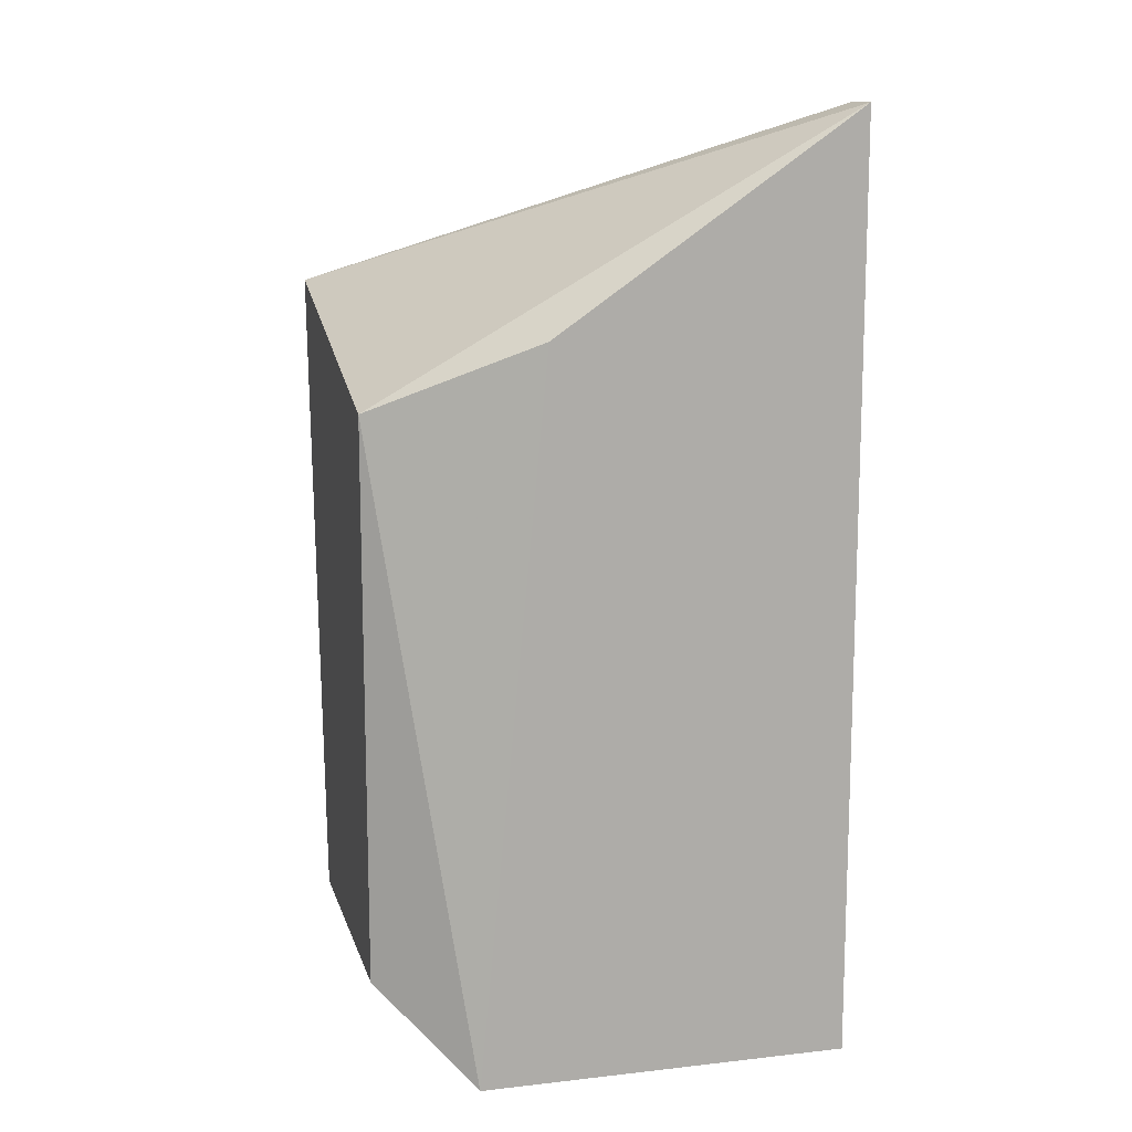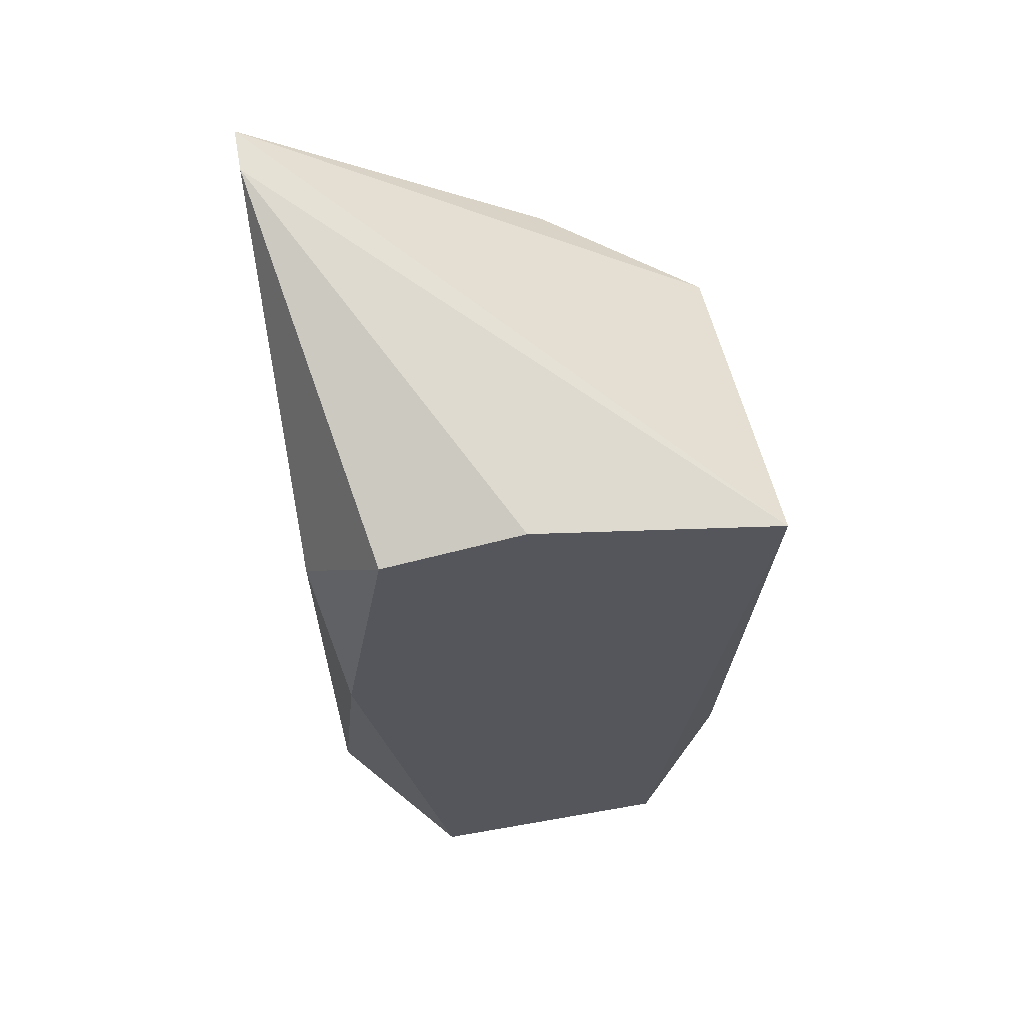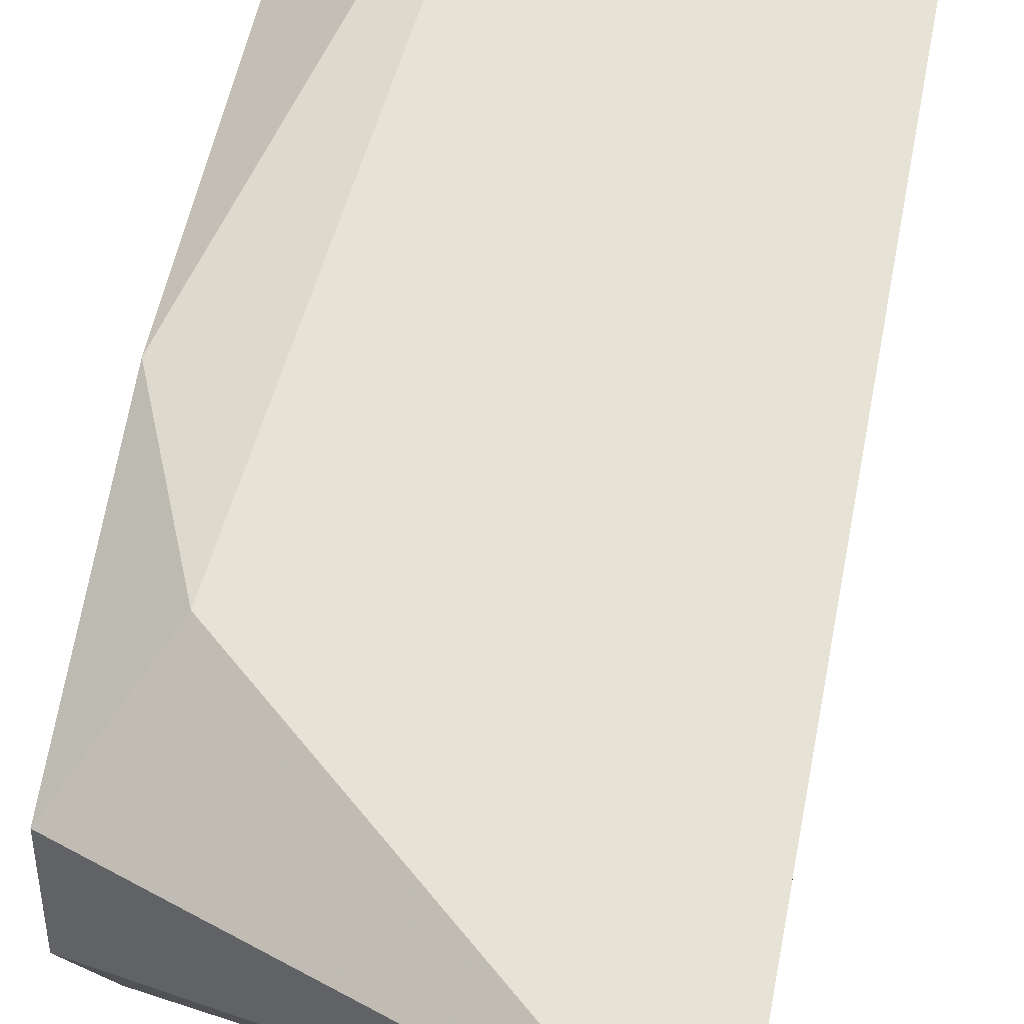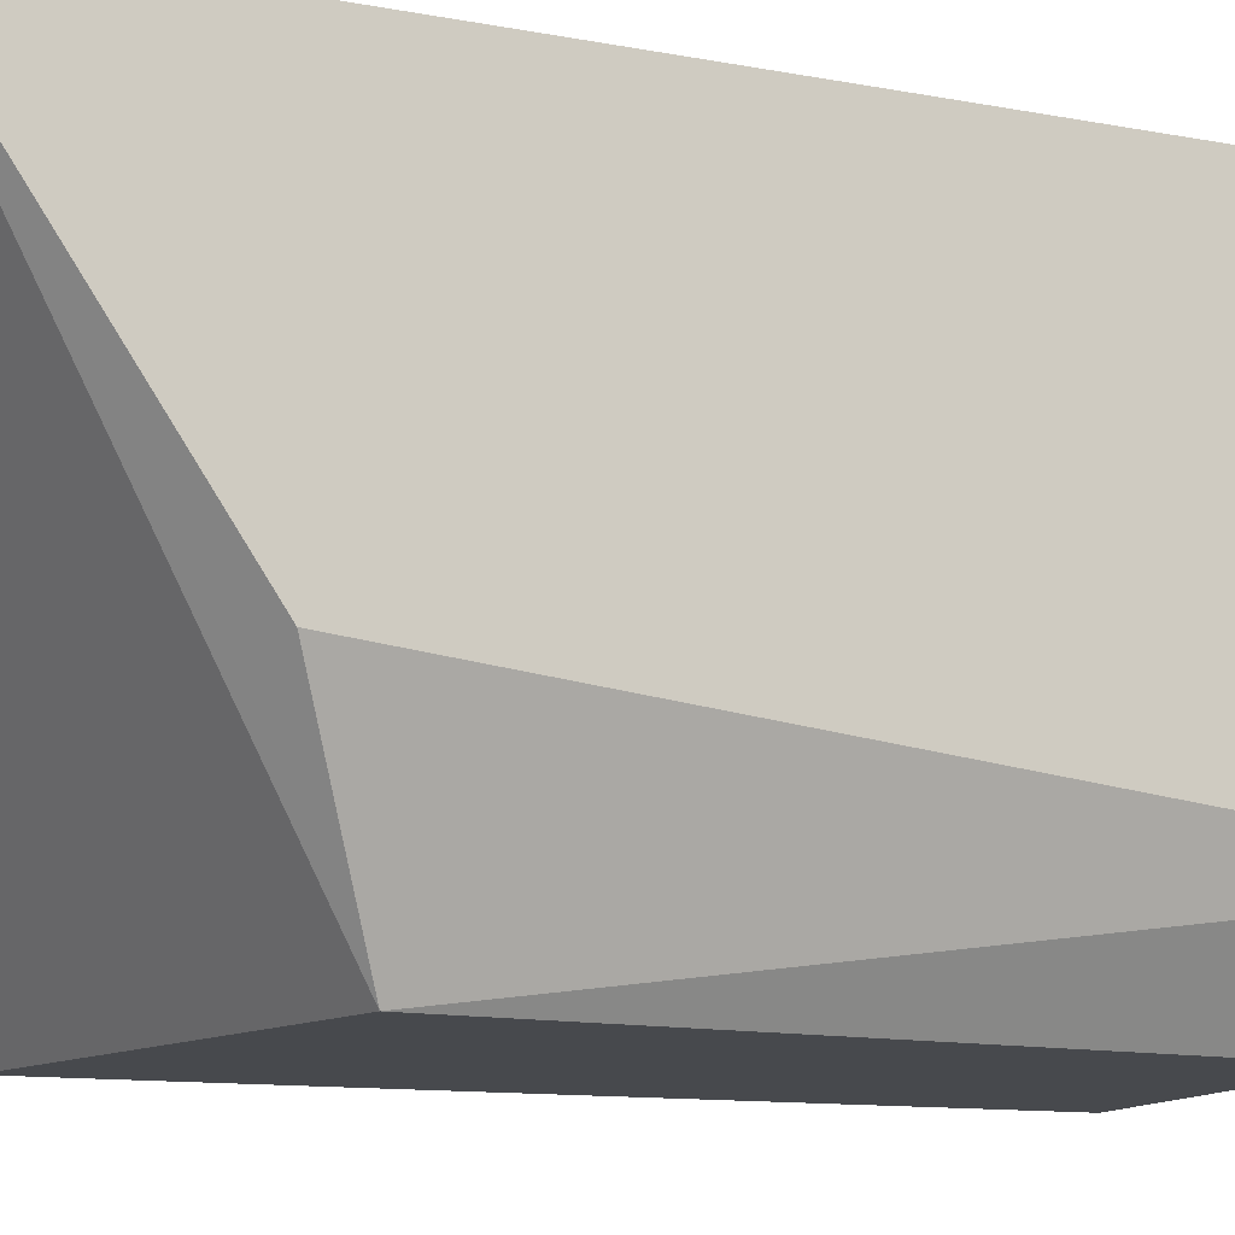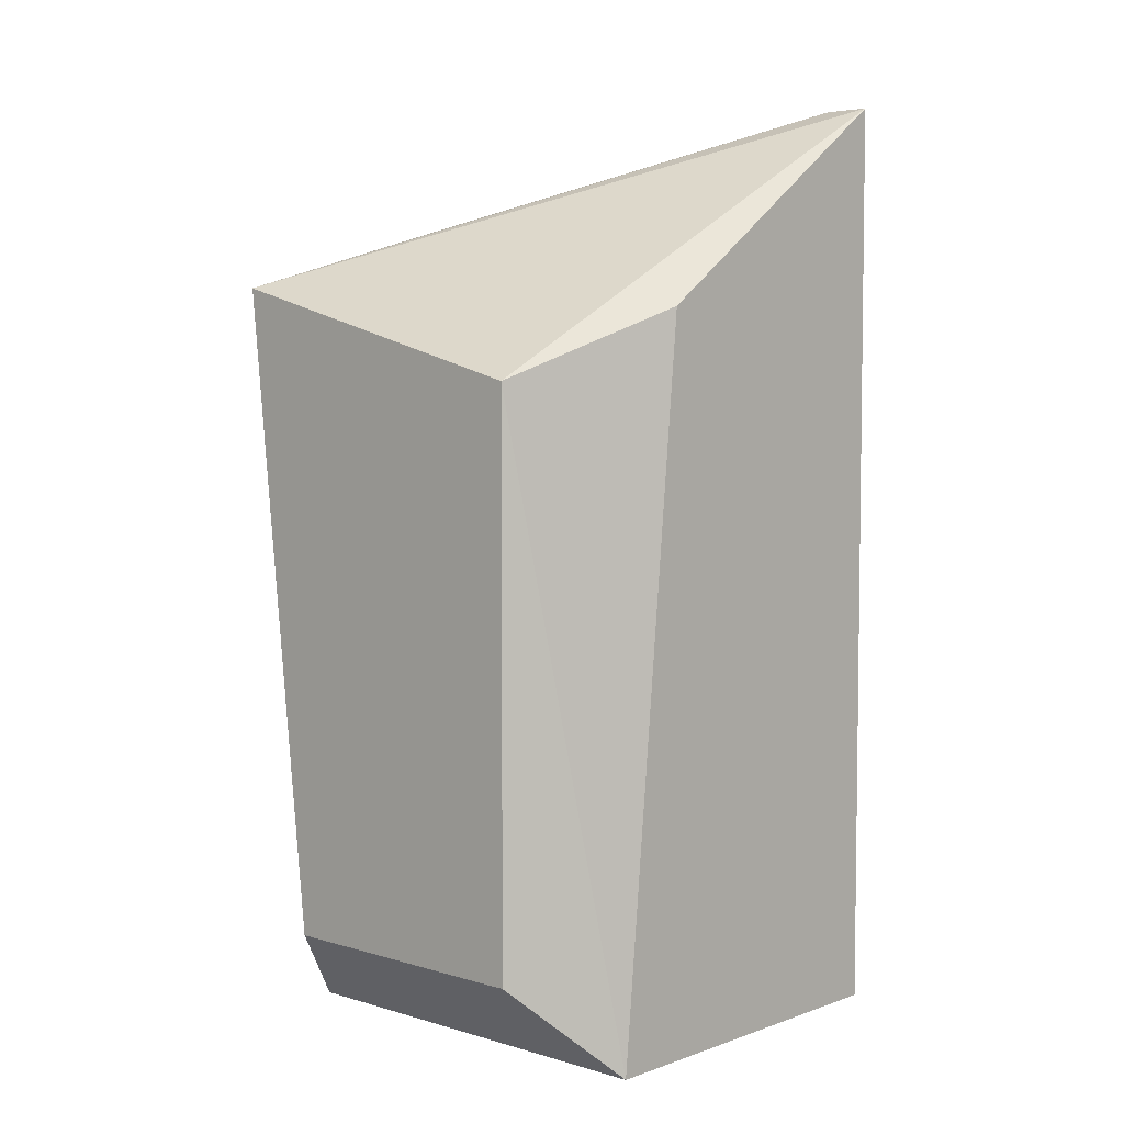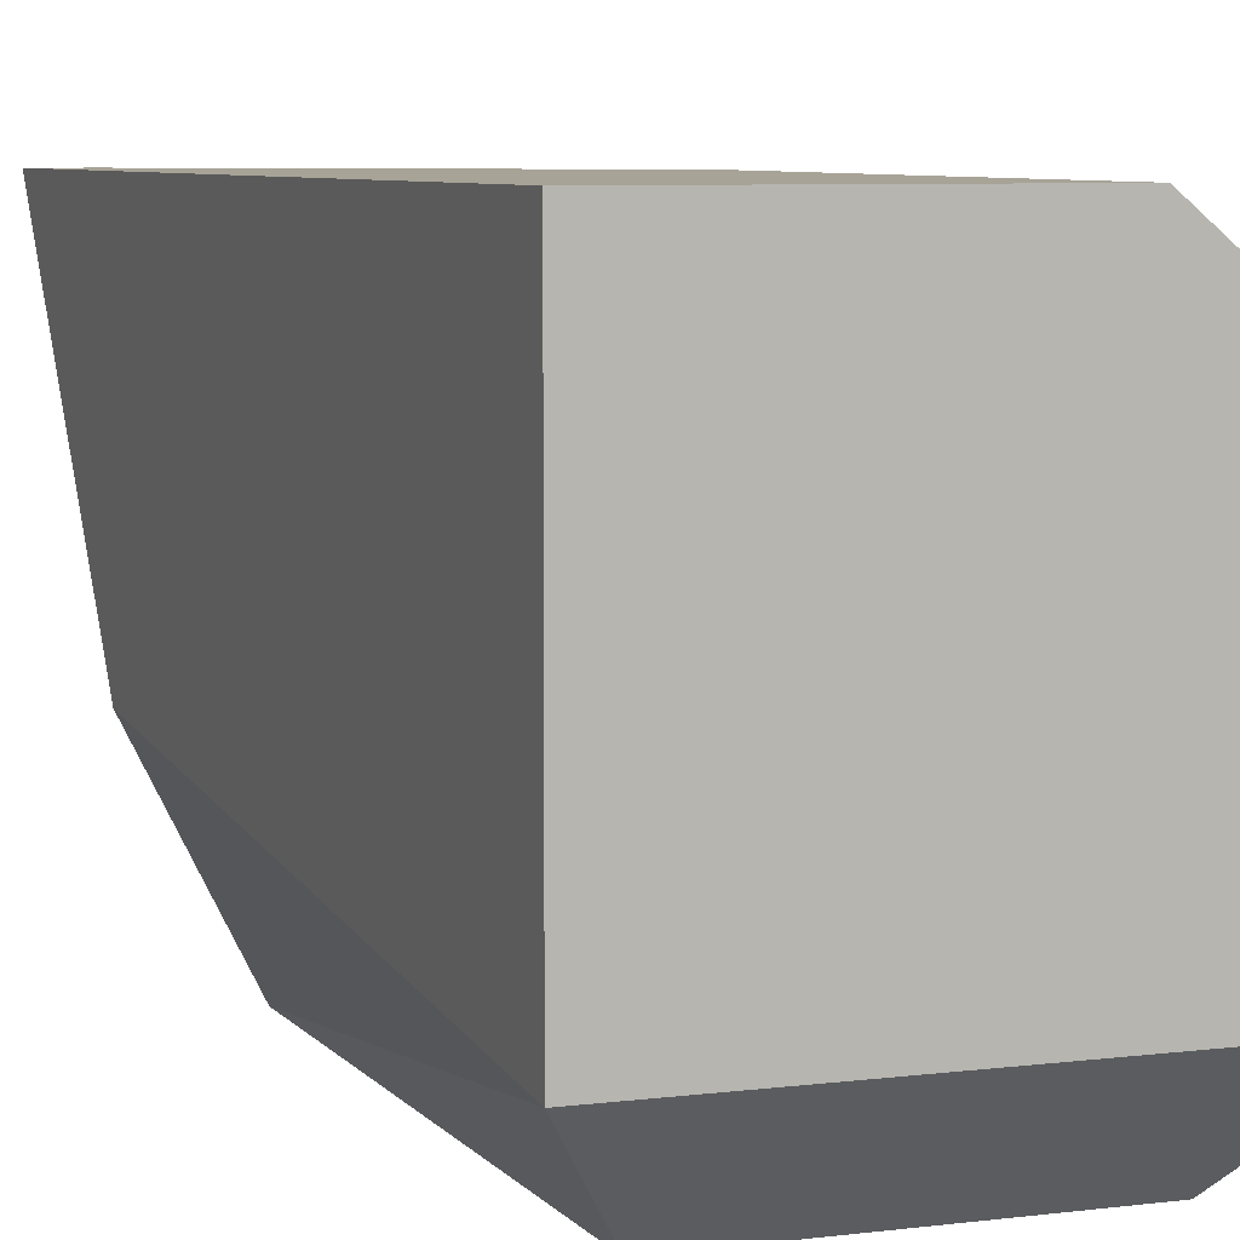
<metadata>
{"format":"obj","ext":"obj","renderer":"f3d","projection":"perspective","resolution":1024,"background":"white","views":[{"elev":12.7,"azim":-104.5,"up":"+Y"},{"elev":61.8,"azim":79.8,"up":"+Y"},{"elev":63.0,"azim":-169.1,"up":"+Z"},{"elev":-12.4,"azim":-114.7,"up":"+Z"},{"elev":4.9,"azim":-137.4,"up":"+Y"},{"elev":6.7,"azim":-20.8,"up":"+Z"}]}
</metadata>
<code>
v 0.06388 0.06604 0.05531
v 0.04713 0.1124 0.08109
v 0.04455 0.1124 0.08109
v 0.04455 0.06089 0.08109
v 0.06775 0.08923 0.0798
v 0.04842 0.09696 0.05531
v 0.06775 0.1021 0.05531
v 0.04455 0.06089 0.06047
v 0.06775 0.06089 0.07464
v 0.06775 0.1047 0.07722
v 0.06775 0.06089 0.06047
v 0.06001 0.06089 0.08109
v 0.04842 0.06604 0.05531
v 0.04455 0.1008 0.06434
v 0.06388 0.09825 0.08109
v 0.06775 0.106 0.06949
f 6 1 13
f 8 6 13
f 3 6 14
f 8 3 14
f 6 8 14
f 2 12 15
f 5 10 15
f 12 5 15
f 7 2 16
f 2 10 16
f 9 5 12
f 10 2 15
f 4 9 12
f 1 8 13
f 9 8 11
f 2 4 12
f 10 7 16
f 1 6 7
f 3 2 7
f 6 3 7
f 4 3 8
f 2 3 4
f 4 8 9
f 5 7 10
f 1 7 11
f 8 1 11
f 7 9 11
f 7 5 9

</code>
